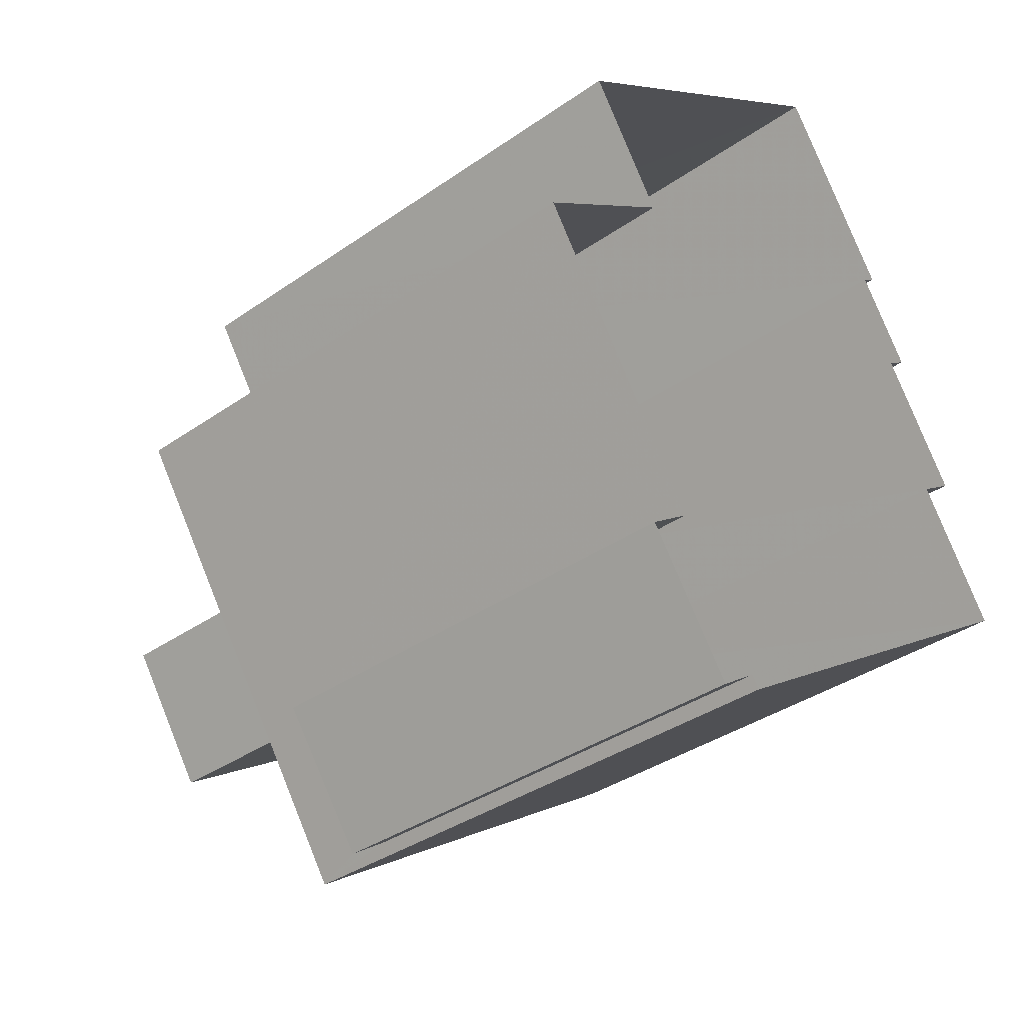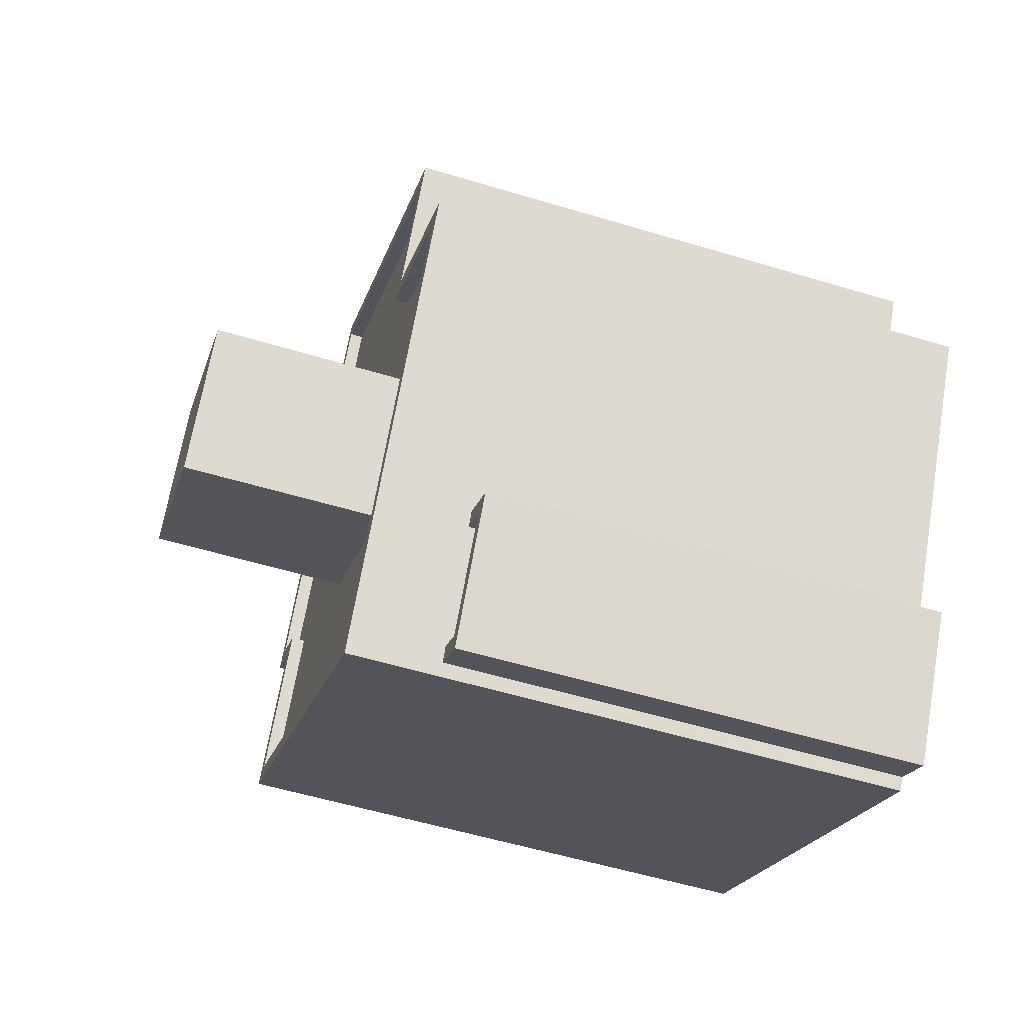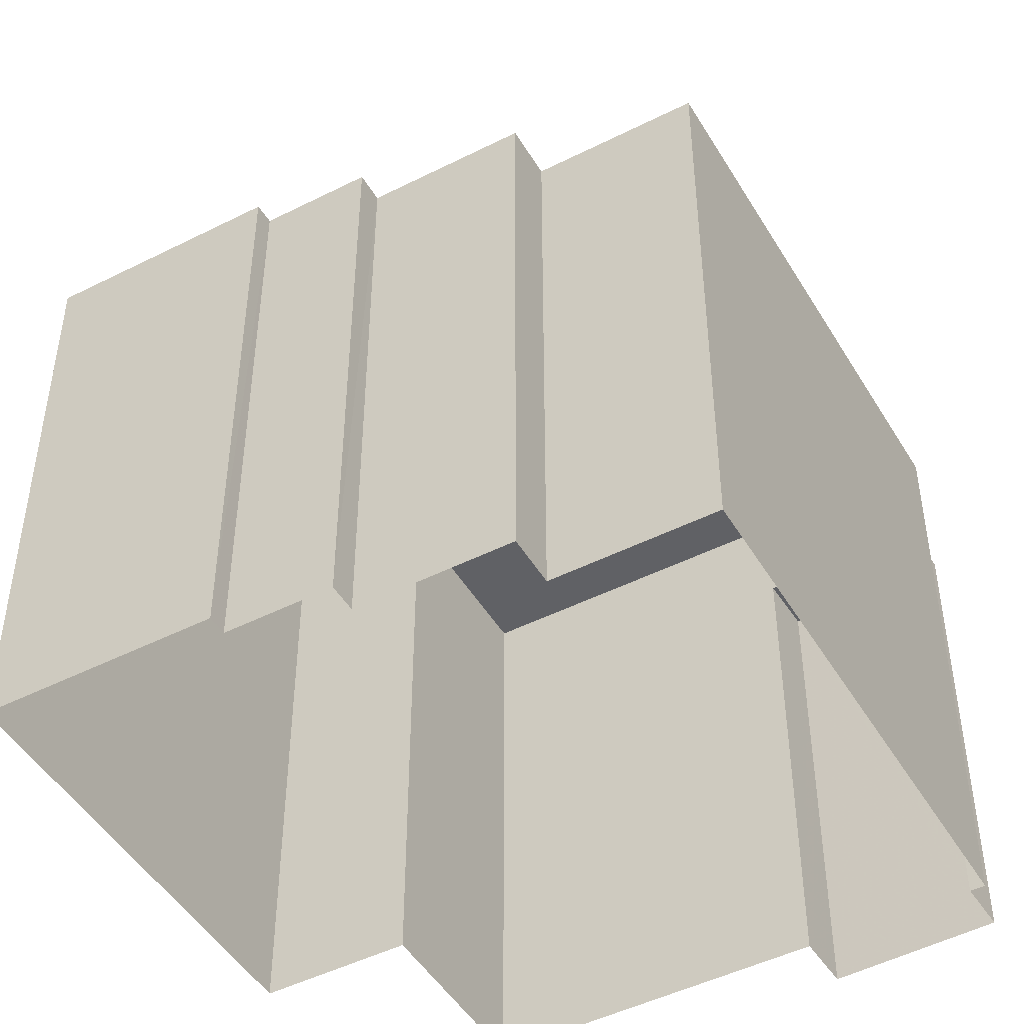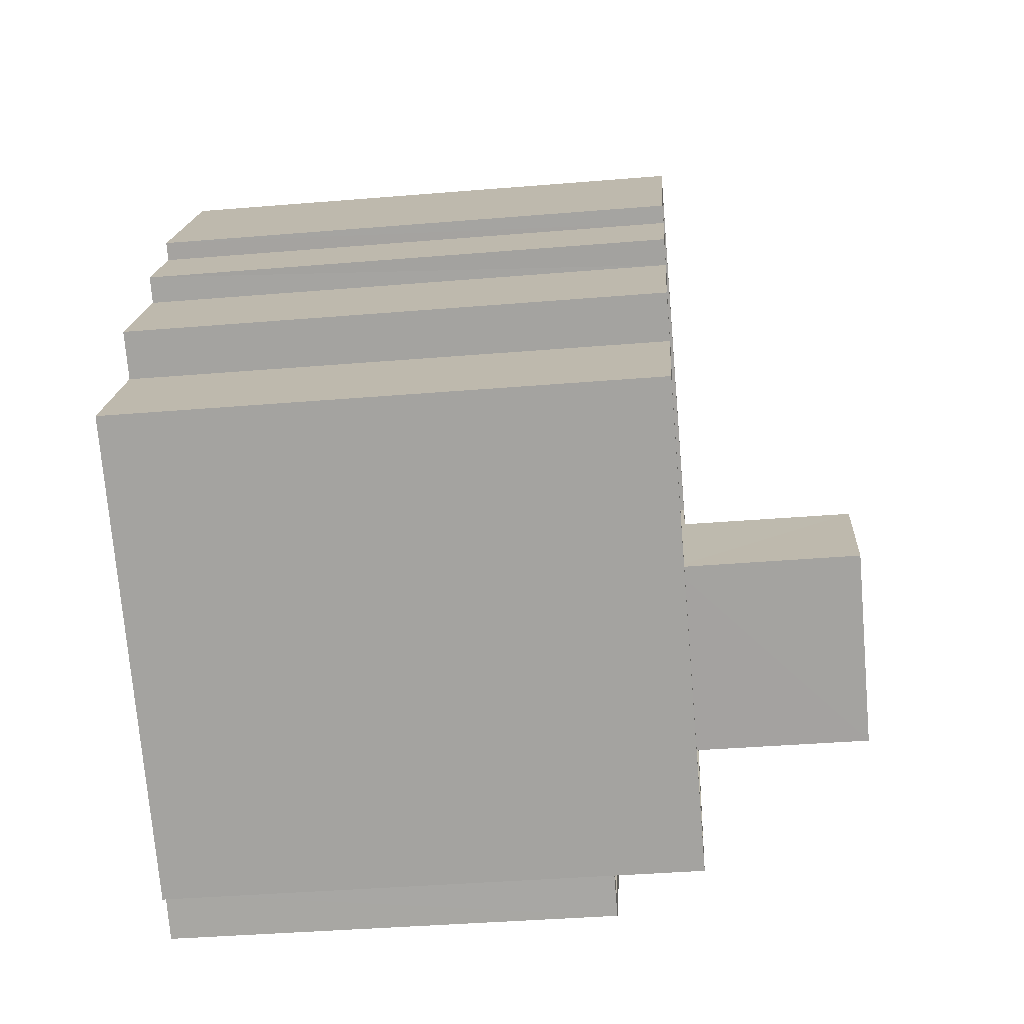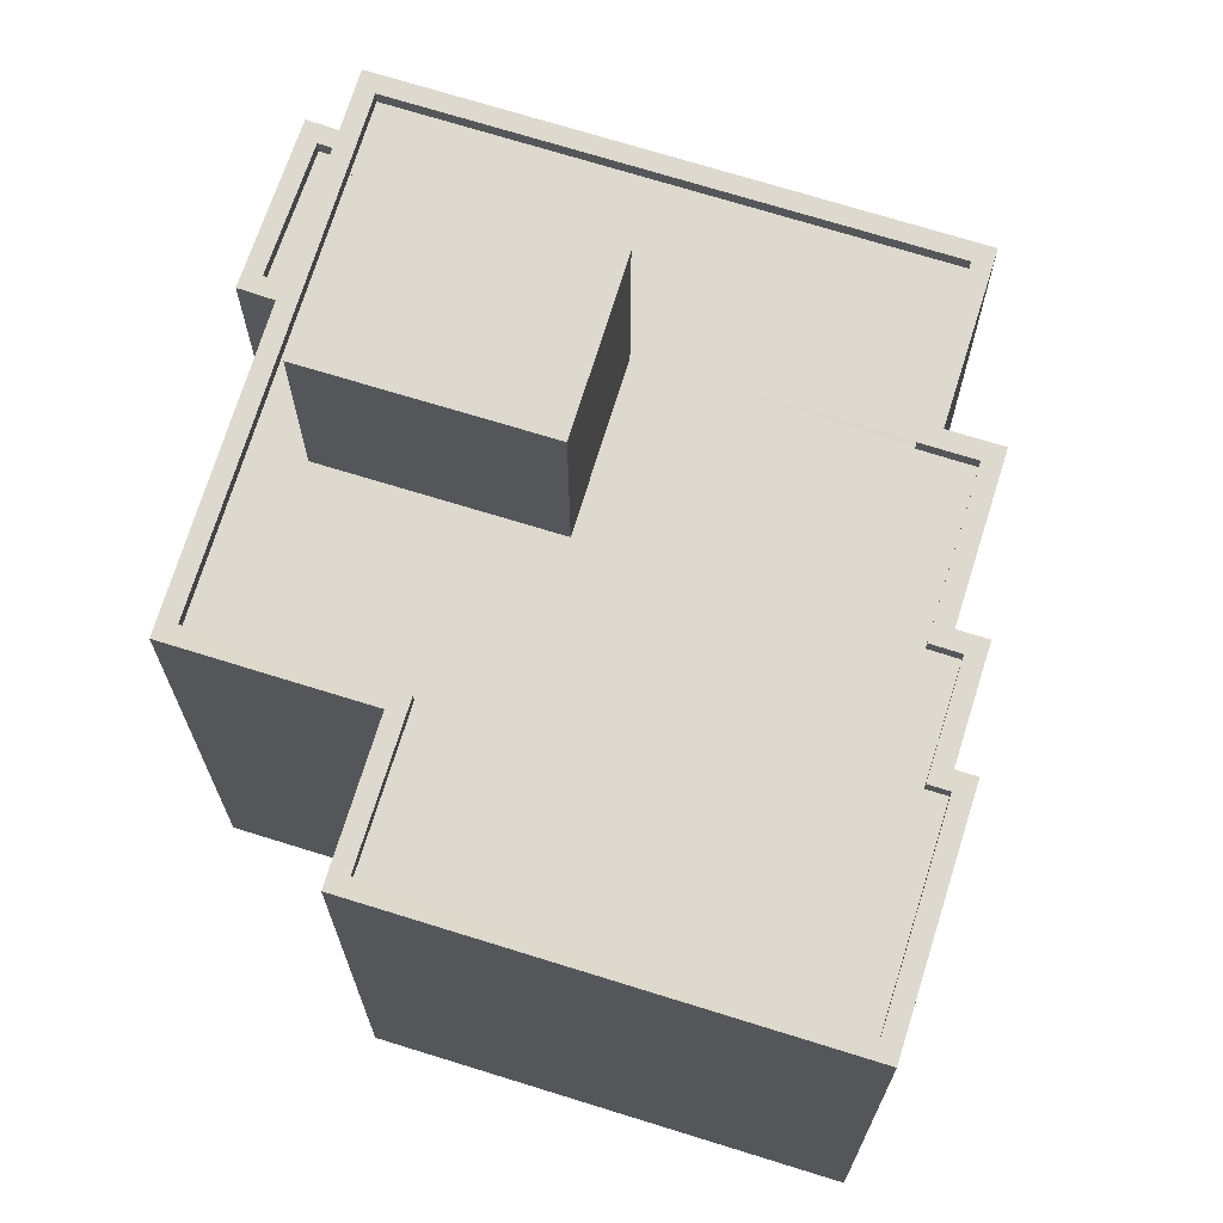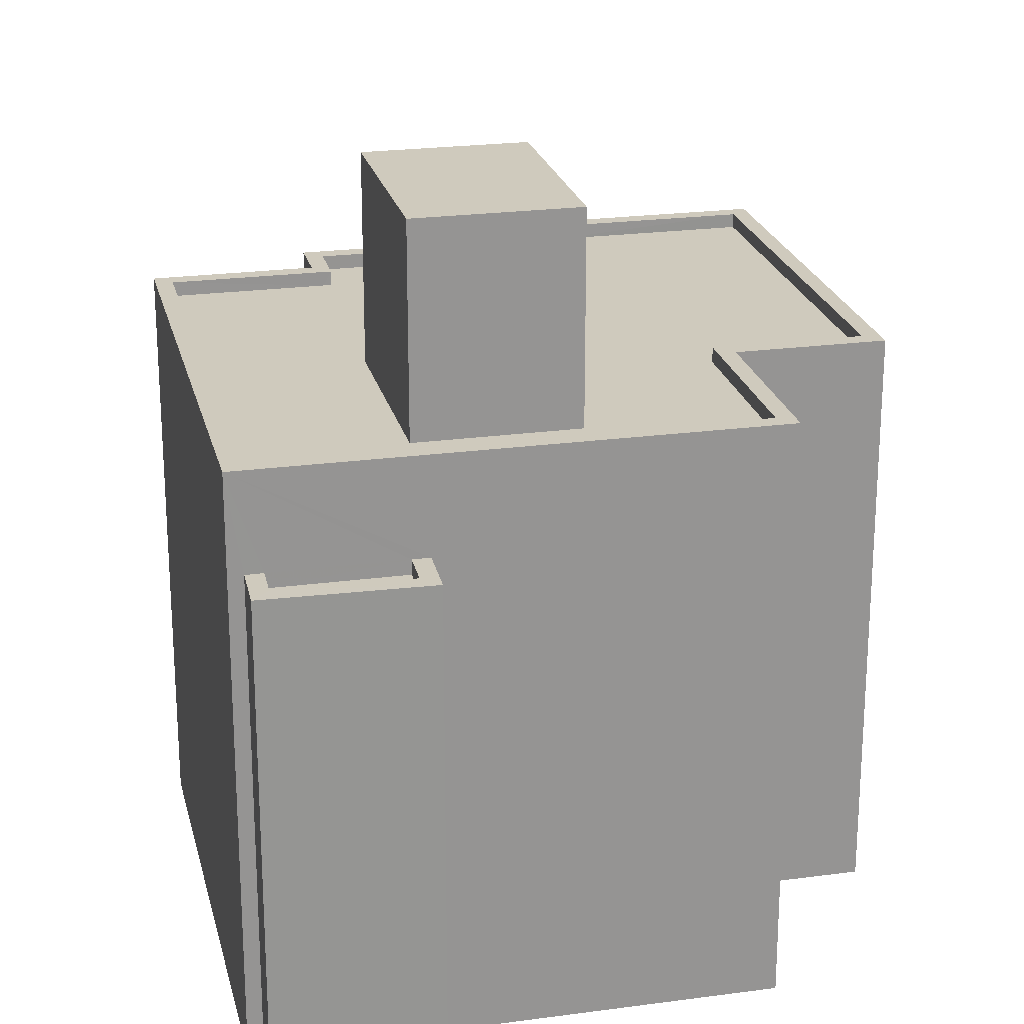
<metadata>
{"format":"obj","ext":"obj","renderer":"f3d","projection":"perspective","resolution":1024,"background":"white","views":[{"elev":-36.4,"azim":132.3,"up":"+Y"},{"elev":-55.6,"azim":72.4,"up":"+Y"},{"elev":-47.7,"azim":-94.1,"up":"+Z"},{"elev":-39.9,"azim":-84.1,"up":"+Y"},{"elev":71.8,"azim":163.6,"up":"+Z"},{"elev":22.9,"azim":43.3,"up":"+Z"}]}
</metadata>
<code>
v -9206 -3.643e+04 18.43
v -9214 -3.643e+04 18.44
v -9206 -3.643e+04 18.43
v -9204 -3.643e+04 18.43
v -9206 -3.643e+04 18.43
v -9213 -3.643e+04 18.44
v -9213 -3.643e+04 18.44
v -9212 -3.642e+04 18.44
v -9211 -3.642e+04 18.44
v -9212 -3.642e+04 18.44
v -9202 -3.643e+04 18.43
v -9205 -3.643e+04 18.43
v -9204 -3.642e+04 18.43
v -9209 -3.642e+04 18.44
v -9212 -3.642e+04 18.44
v -9203 -3.642e+04 18.43
v -9206 -3.643e+04 26.58
v -9206 -3.643e+04 26.58
v -9204 -3.643e+04 26.58
v -9205 -3.643e+04 26.58
v -9206 -3.643e+04 26.83
v -9206 -3.643e+04 26.83
v -9206 -3.643e+04 26.83
v -9206 -3.643e+04 26.83
v -9205 -3.643e+04 26.83
v -9204 -3.643e+04 26.83
v -9205 -3.643e+04 26.83
v -9204 -3.643e+04 26.83
v -9202 -3.643e+04 28.5
v -9207 -3.643e+04 28.5
v -9202 -3.643e+04 28.5
v -9205 -3.642e+04 28.5
v -9204 -3.642e+04 28.5
v -9206 -3.643e+04 28.5
v -9206 -3.643e+04 28.25
v -9207 -3.643e+04 28.25
v -9205 -3.643e+04 28.25
v -9214 -3.643e+04 28.25
v -9209 -3.643e+04 28.25
v -9212 -3.643e+04 28.25
v -9212 -3.643e+04 28.25
v -9211 -3.642e+04 28.25
v -9213 -3.643e+04 28.25
v -9204 -3.643e+04 28.25
v -9202 -3.643e+04 28.25
v -9211 -3.642e+04 28.25
v -9212 -3.642e+04 28.25
v -9207 -3.643e+04 28.25
v -9209 -3.642e+04 28.25
v -9211 -3.642e+04 28.25
v -9205 -3.642e+04 28.25
v -9203 -3.642e+04 28.25
v -9203 -3.642e+04 28.5
v -9209 -3.642e+04 28.5
v -9203 -3.642e+04 28.5
v -9214 -3.643e+04 28.5
v -9212 -3.642e+04 28.5
v -9209 -3.642e+04 28.5
v -9214 -3.643e+04 28.5
v -9213 -3.643e+04 28.5
v -9213 -3.643e+04 28.5
v -9213 -3.643e+04 28.5
v -9211 -3.642e+04 28.5
v -9212 -3.642e+04 28.5
v -9212 -3.642e+04 28.5
v -9211 -3.642e+04 28.5
v -9212 -3.642e+04 28.5
v -9212 -3.643e+04 28.5
v -9211 -3.642e+04 28.5
v -9211 -3.642e+04 28.5
v -9206 -3.643e+04 31.78
v -9207 -3.643e+04 31.78
v -9209 -3.643e+04 31.78
v -9204 -3.643e+04 31.78
f 1 2 3
f 4 5 3
f 6 7 8
f 3 2 6
f 9 8 10
f 11 12 13
f 4 3 12
f 14 9 15
f 14 16 13
f 13 6 8
f 3 6 12
f 13 8 9
f 12 6 13
f 14 13 9
f 17 18 19
f 20 17 19
f 21 22 23
f 22 24 23
f 25 26 27
f 27 26 28
f 23 24 28
f 26 23 28
f 29 30 31
f 32 29 33
f 30 34 31
f 33 29 31
f 35 36 37
f 38 36 39
f 40 38 39
f 39 36 35
f 41 40 39
f 42 43 41
f 37 44 35
f 45 44 37
f 42 46 47
f 41 39 48
f 49 50 46
f 51 48 44
f 51 44 45
f 52 49 51
f 42 41 48
f 48 46 42
f 49 46 51
f 46 48 51
f 53 54 55
f 33 53 55
f 34 30 56
f 57 58 54
f 32 33 55
f 59 60 56
f 61 62 60
f 63 64 65
f 66 57 63
f 67 62 61
f 65 64 67
f 68 60 59
f 30 59 56
f 68 61 60
f 61 69 67
f 69 65 67
f 65 70 63
f 55 54 58
f 66 63 70
f 58 57 66
f 71 72 73
f 71 74 72
f 17 23 18
f 17 21 23
f 20 19 26
f 25 20 26
f 26 19 18
f 23 26 18
f 12 28 4
f 12 27 28
f 28 5 4
f 28 24 5
f 3 5 24
f 22 3 24
f 3 22 1
f 22 34 1
f 34 27 31
f 11 27 12
f 31 27 11
f 17 20 25
f 34 25 27
f 21 17 25
f 21 34 22
f 34 21 25
f 60 7 6
f 60 62 7
f 67 8 7
f 62 67 7
f 67 10 8
f 67 64 10
f 63 9 10
f 64 63 10
f 63 15 9
f 63 57 15
f 54 14 15
f 57 54 15
f 53 16 14
f 54 53 14
f 53 13 16
f 53 33 13
f 31 11 13
f 33 31 13
f 34 2 1
f 34 56 2
f 60 6 2
f 56 60 2
f 41 68 40
f 40 59 38
f 40 68 59
f 68 41 43
f 61 68 43
f 69 43 42
f 69 61 43
f 69 42 47
f 65 69 47
f 70 47 46
f 70 65 47
f 70 46 50
f 66 70 50
f 58 50 49
f 58 66 50
f 55 49 52
f 55 58 49
f 55 52 51
f 32 55 51
f 29 51 45
f 29 32 51
f 45 37 29
f 37 36 30
f 37 30 29
f 30 36 38
f 59 30 38
f 39 73 72
f 48 39 72
f 74 44 48
f 72 74 48
f 35 44 74
f 71 35 74
f 39 71 73
f 39 35 71

</code>
